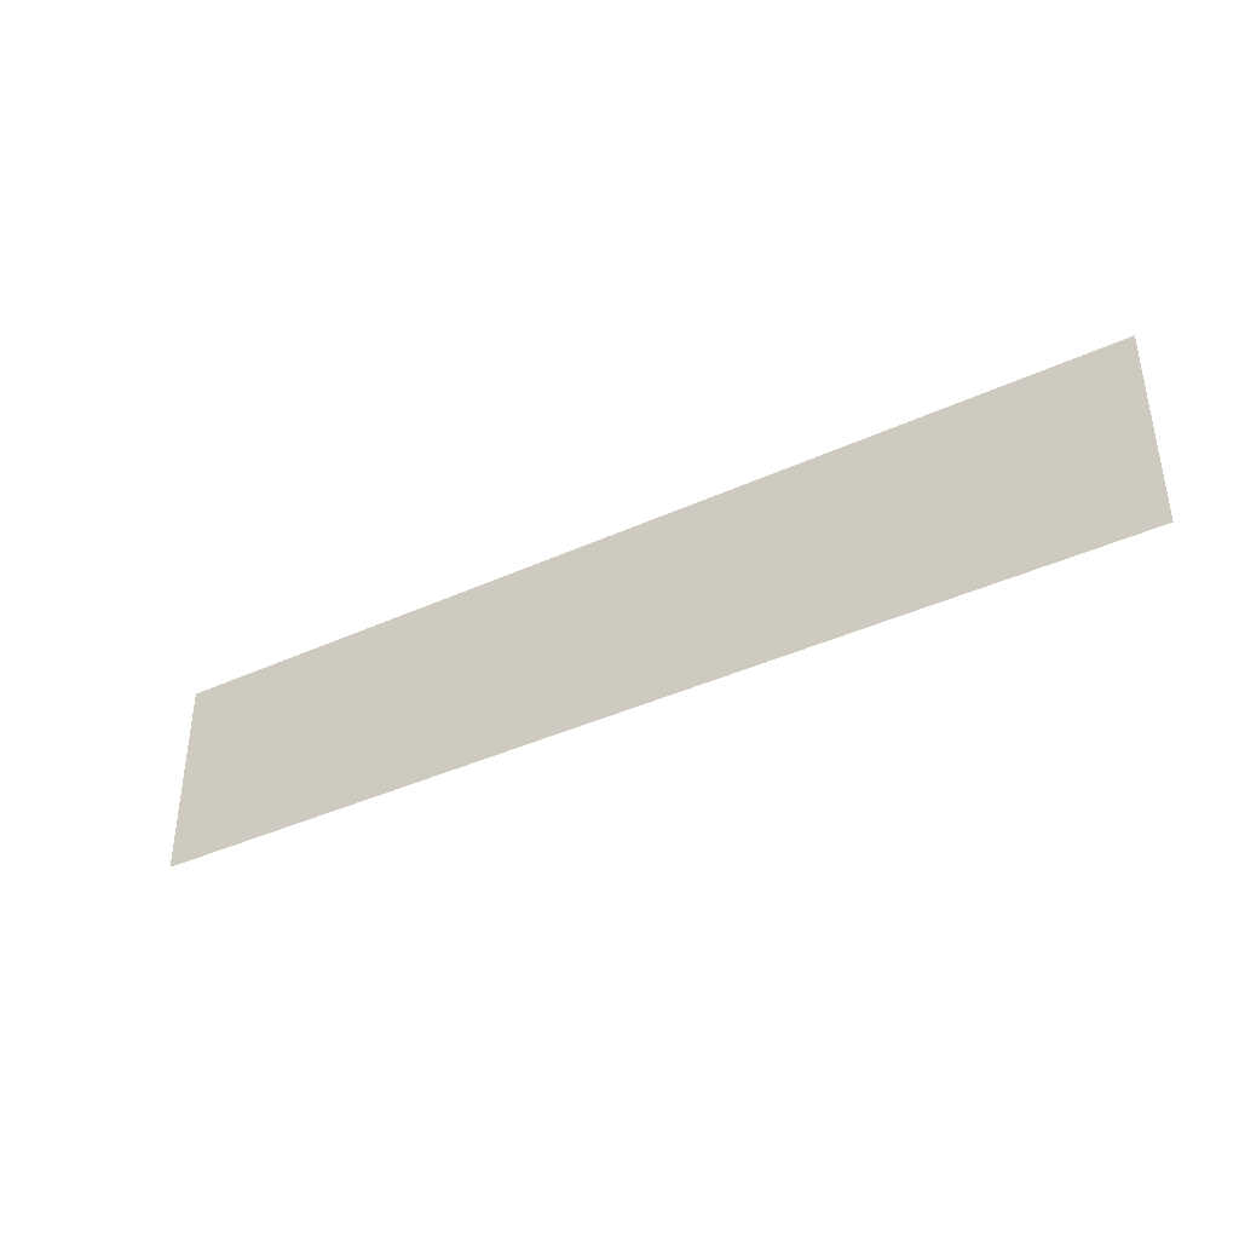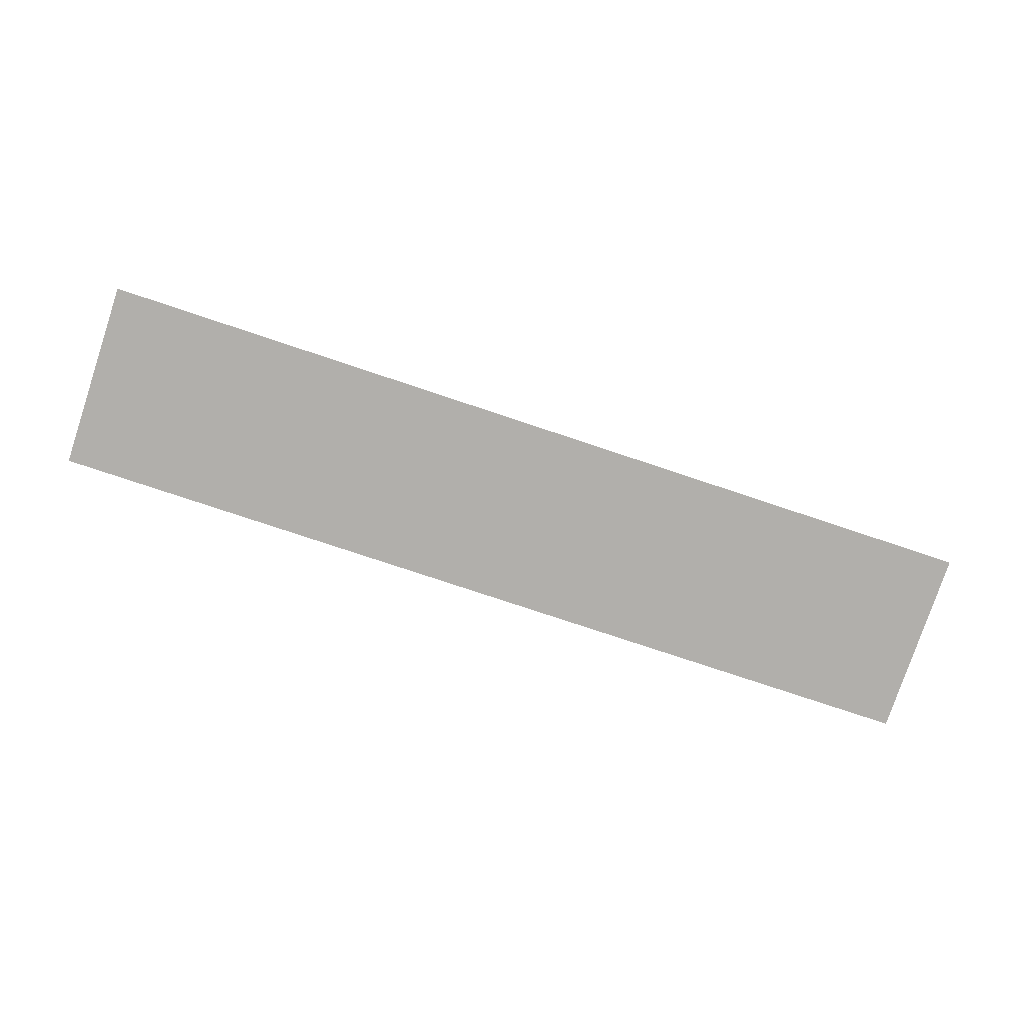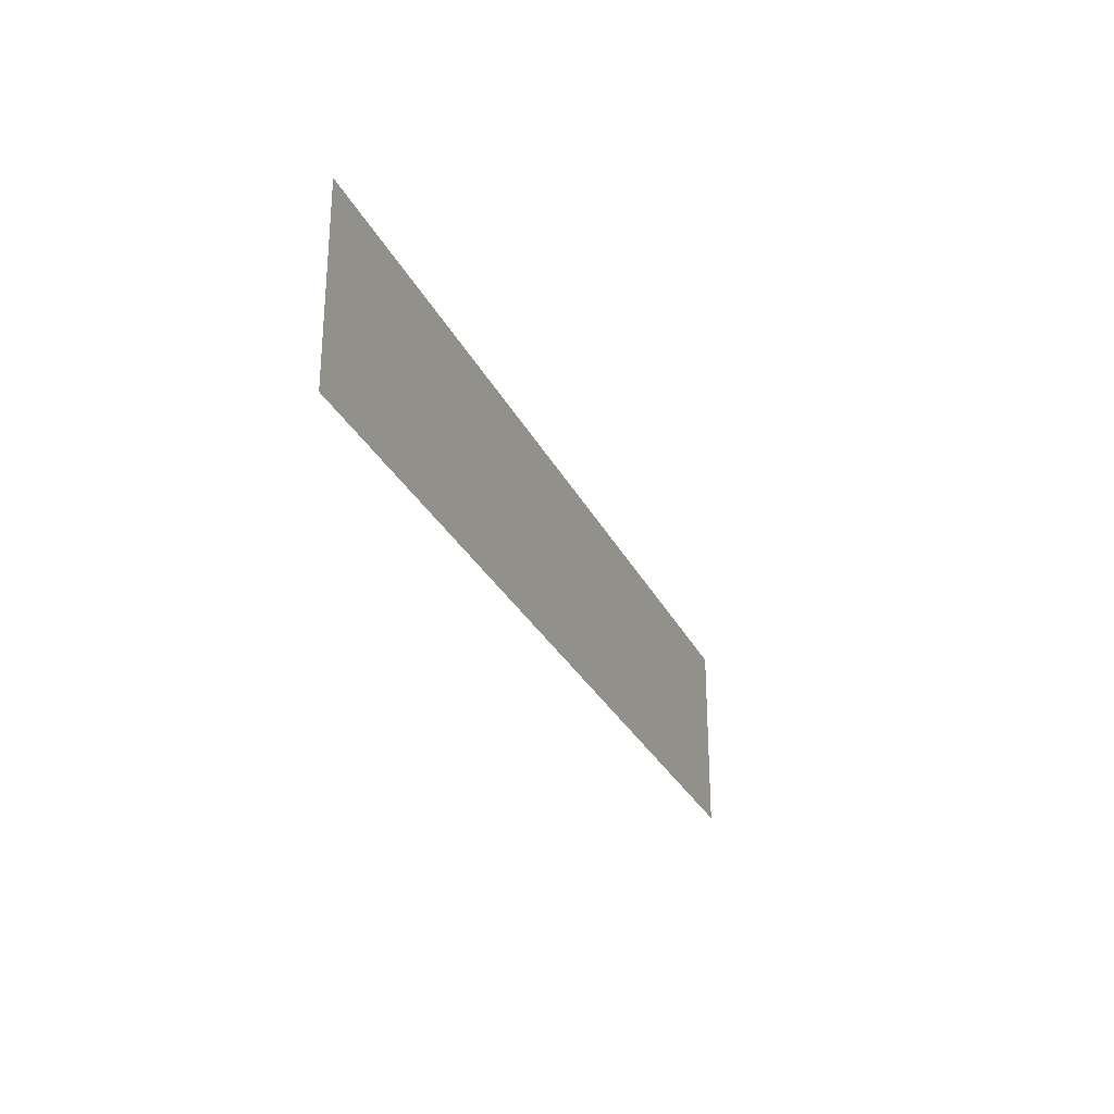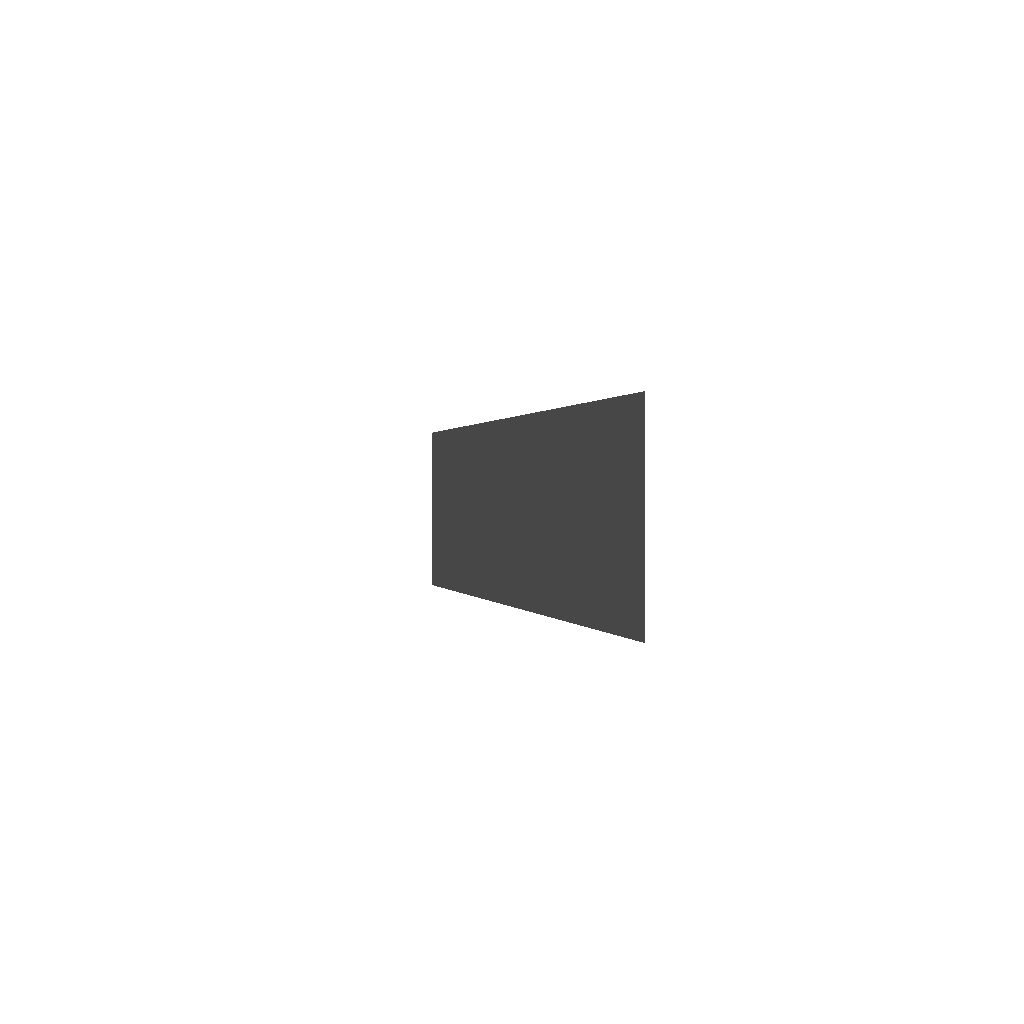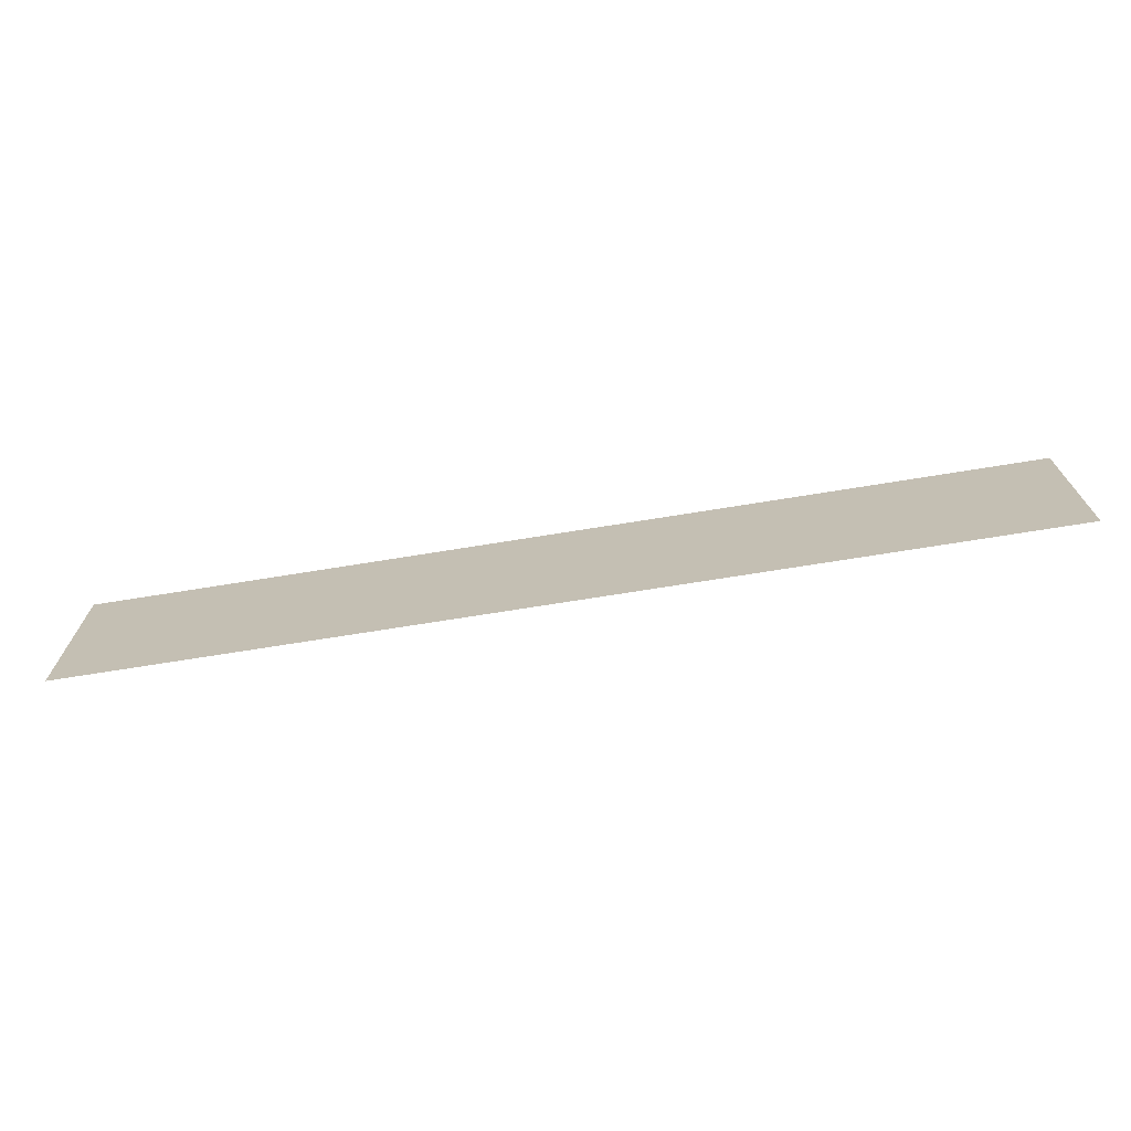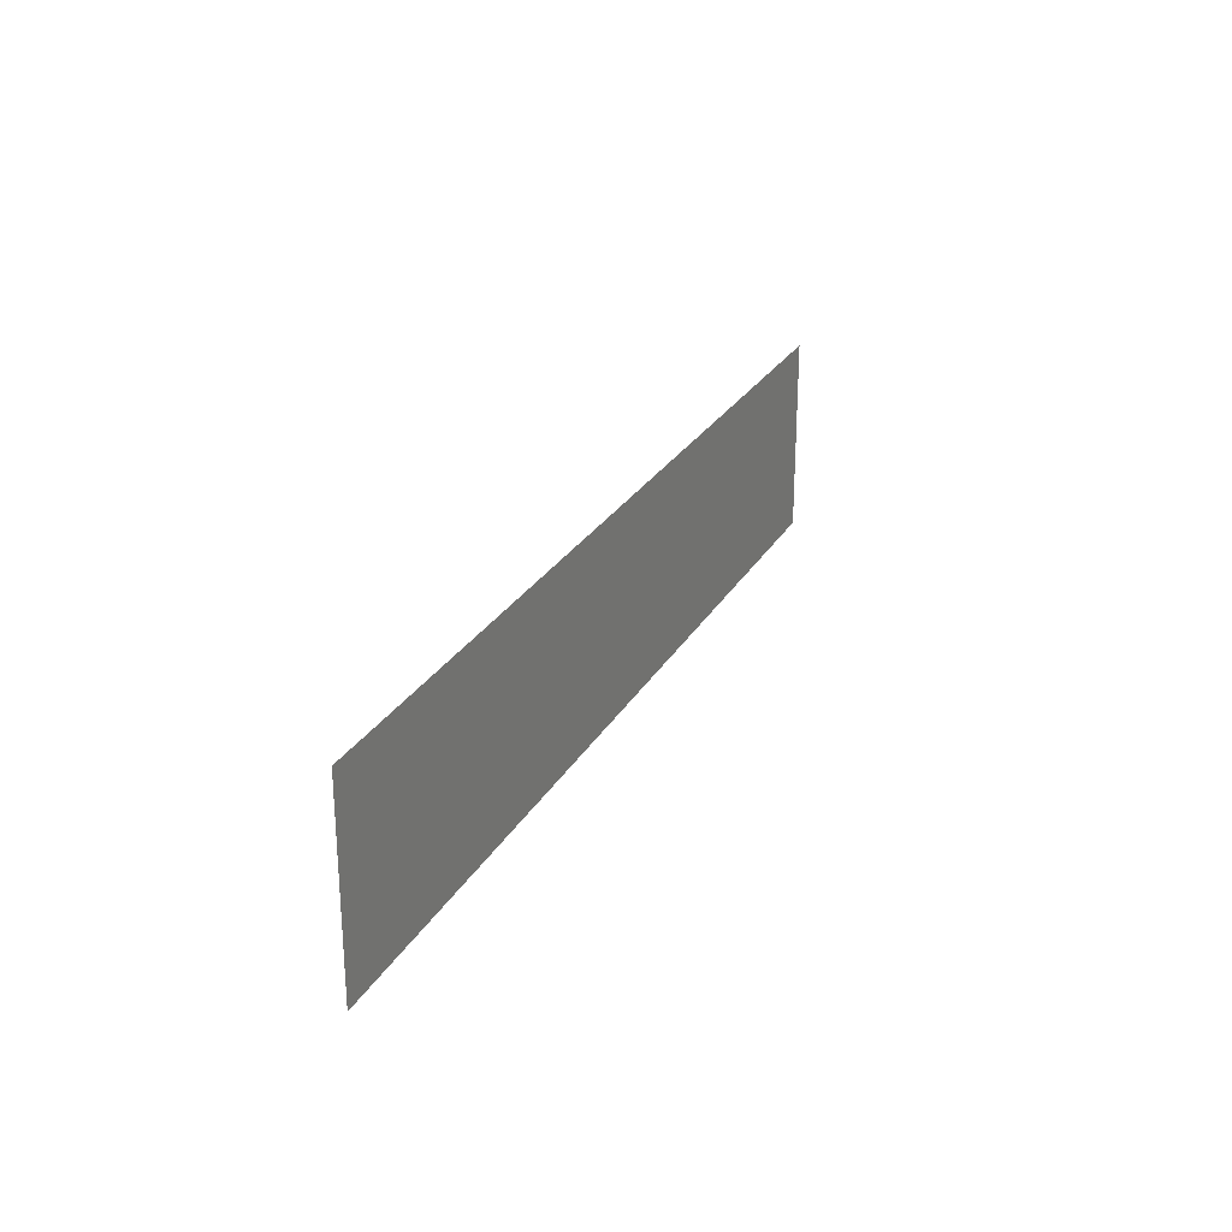
<metadata>
{"format":"obj","ext":"obj","renderer":"f3d","projection":"perspective","resolution":1024,"background":"white","views":[{"elev":-38.3,"azim":-149.6,"up":"+Z"},{"elev":-78.1,"azim":-18.4,"up":"+Y"},{"elev":-27.9,"azim":-68.6,"up":"+Z"},{"elev":0.5,"azim":77.4,"up":"+Z"},{"elev":-70.6,"azim":9.2,"up":"+Z"},{"elev":25.4,"azim":113.2,"up":"+Z"}]}
</metadata>
<code>
v 0.4609 0 0.07812
v -0.4766 0 0.07812
v -0.4766 0 -0.07812
v 0.4609 0 -0.07812
v 0.4844 0 -0.1016
v 0.4844 0 0.1016
v -0.5 0 0.1016
v -0.5 0 -0.1016
f 1 2 3
f 1 3 4
f 1 4 5
f 1 5 6
f 1 6 2
f 2 6 7
f 2 7 3
f 3 7 8
f 3 8 4
f 4 8 5

</code>
